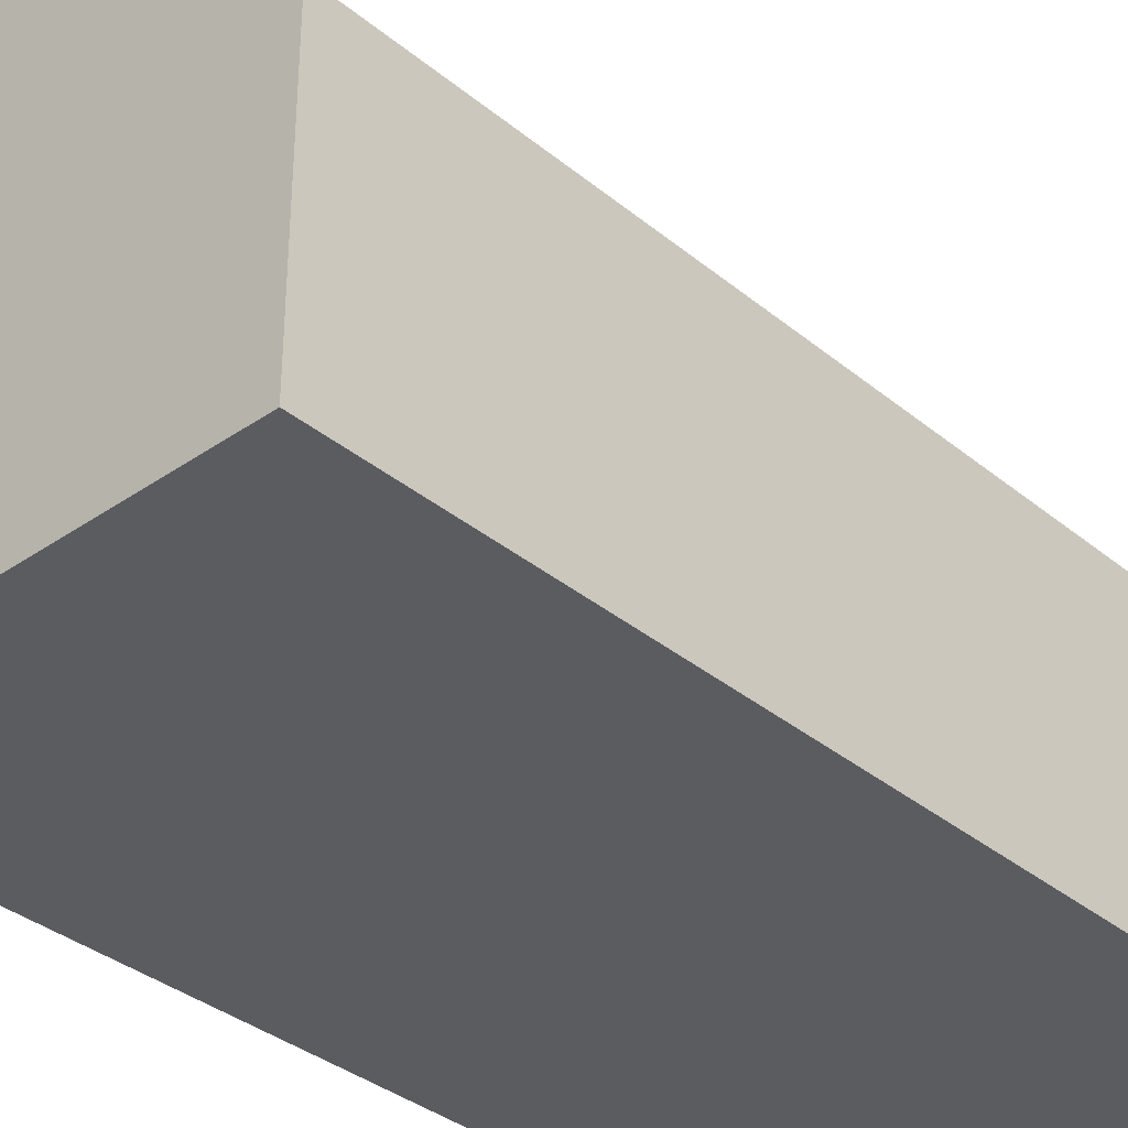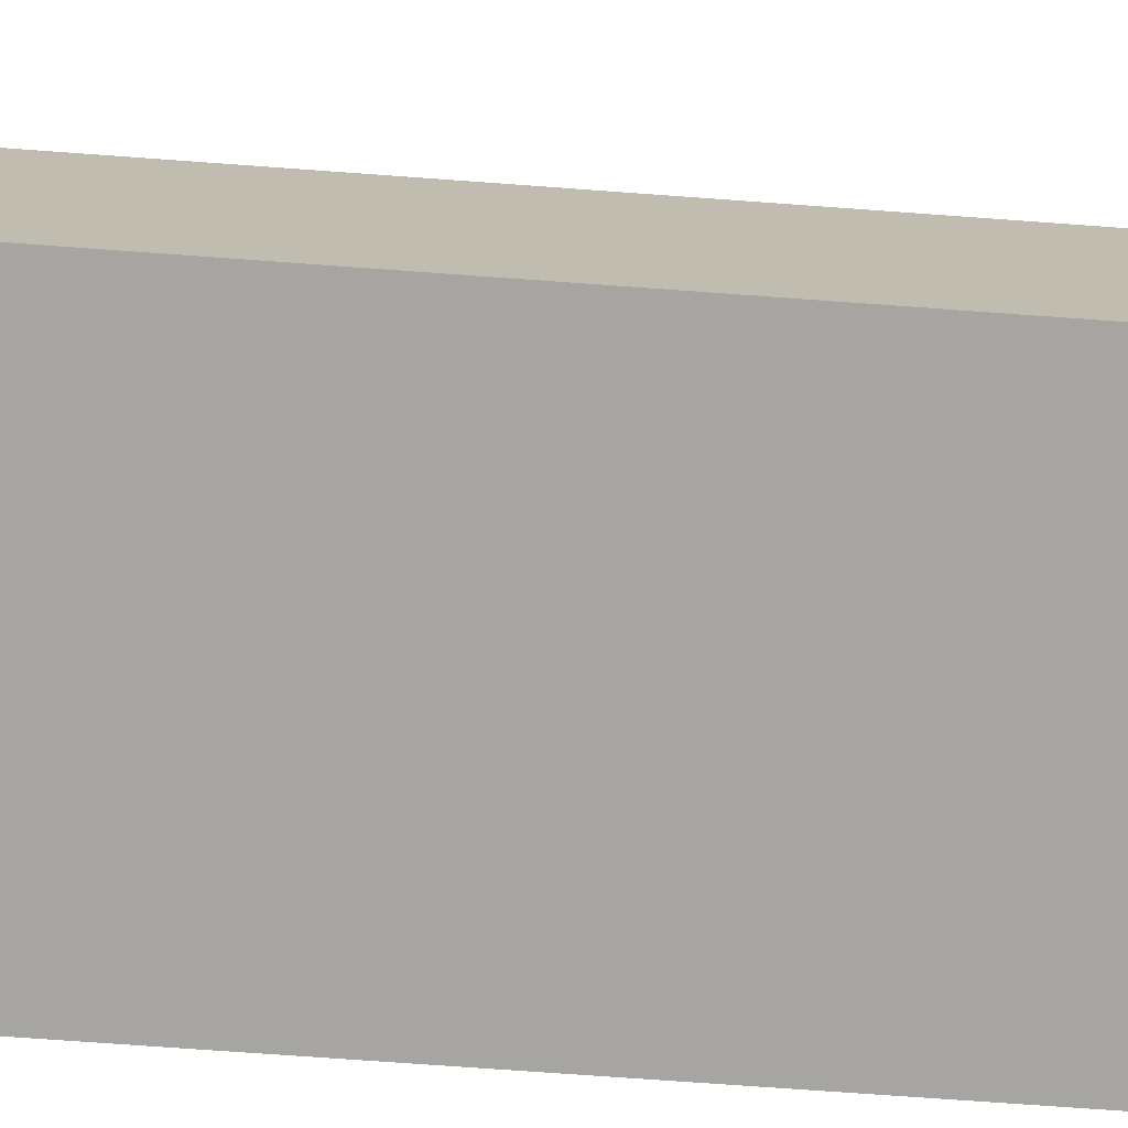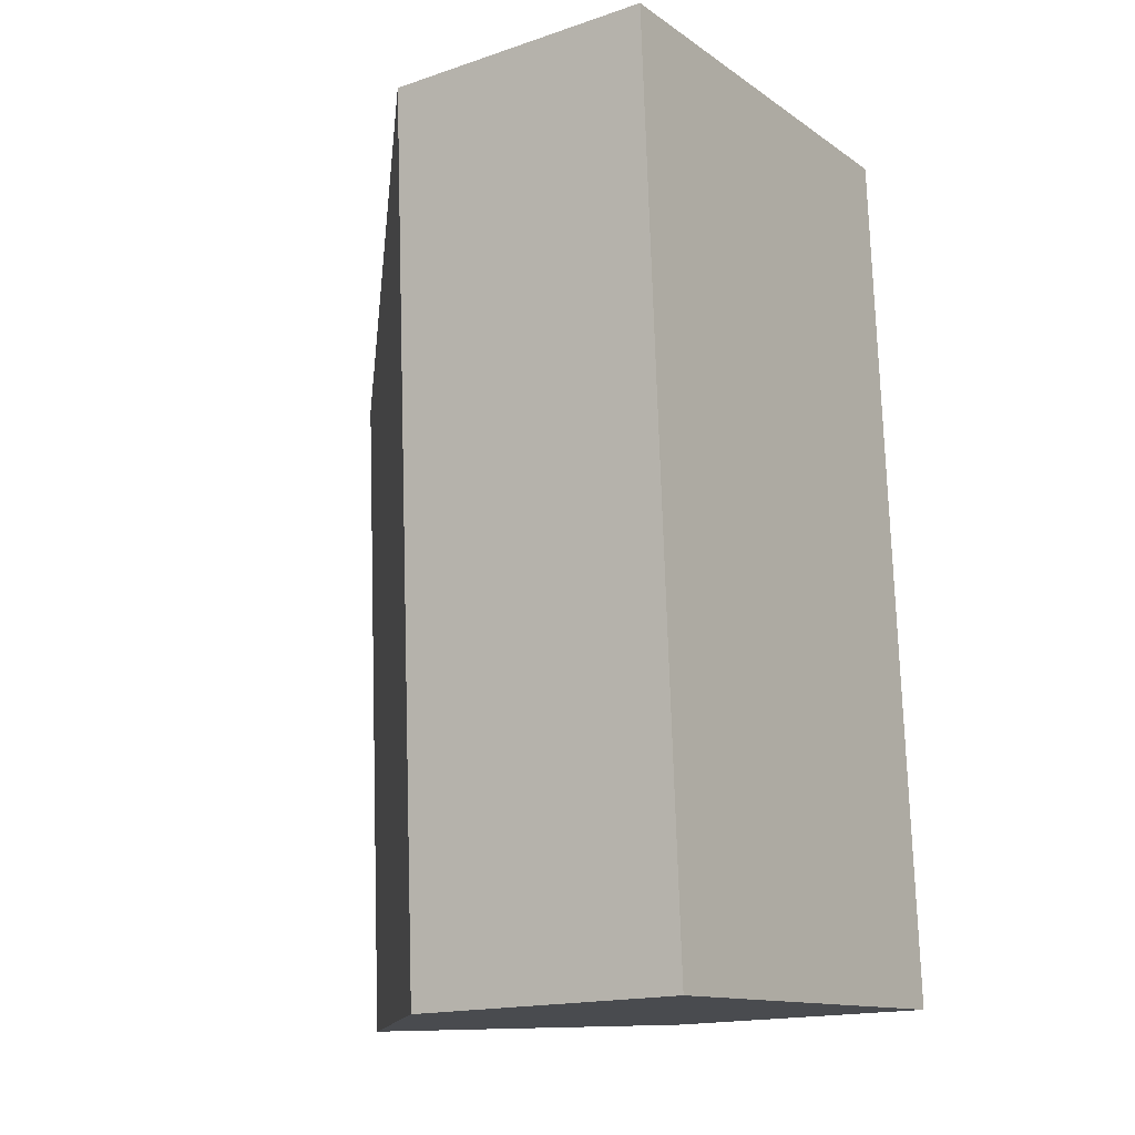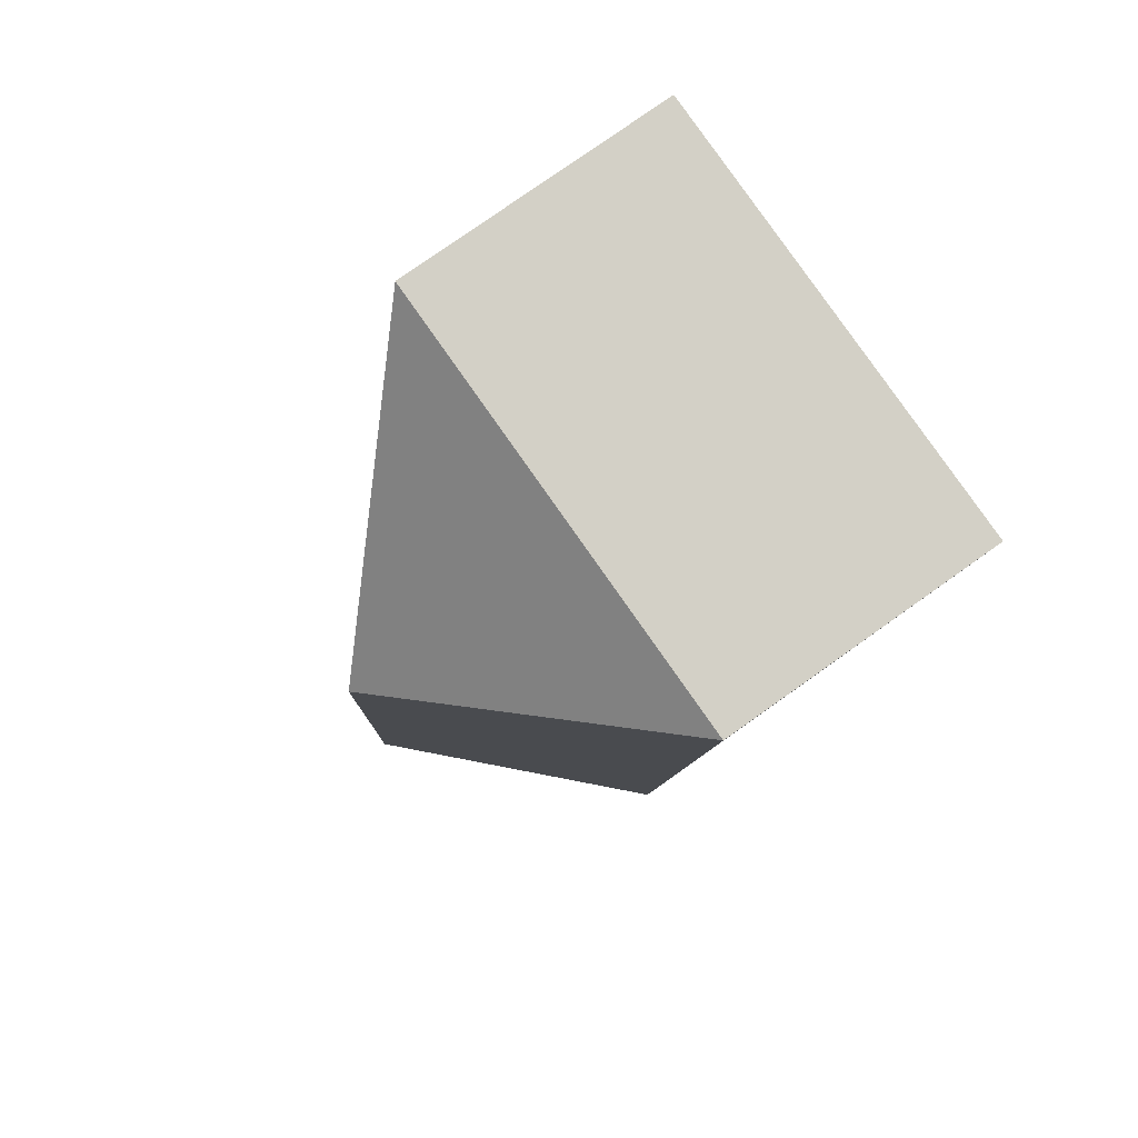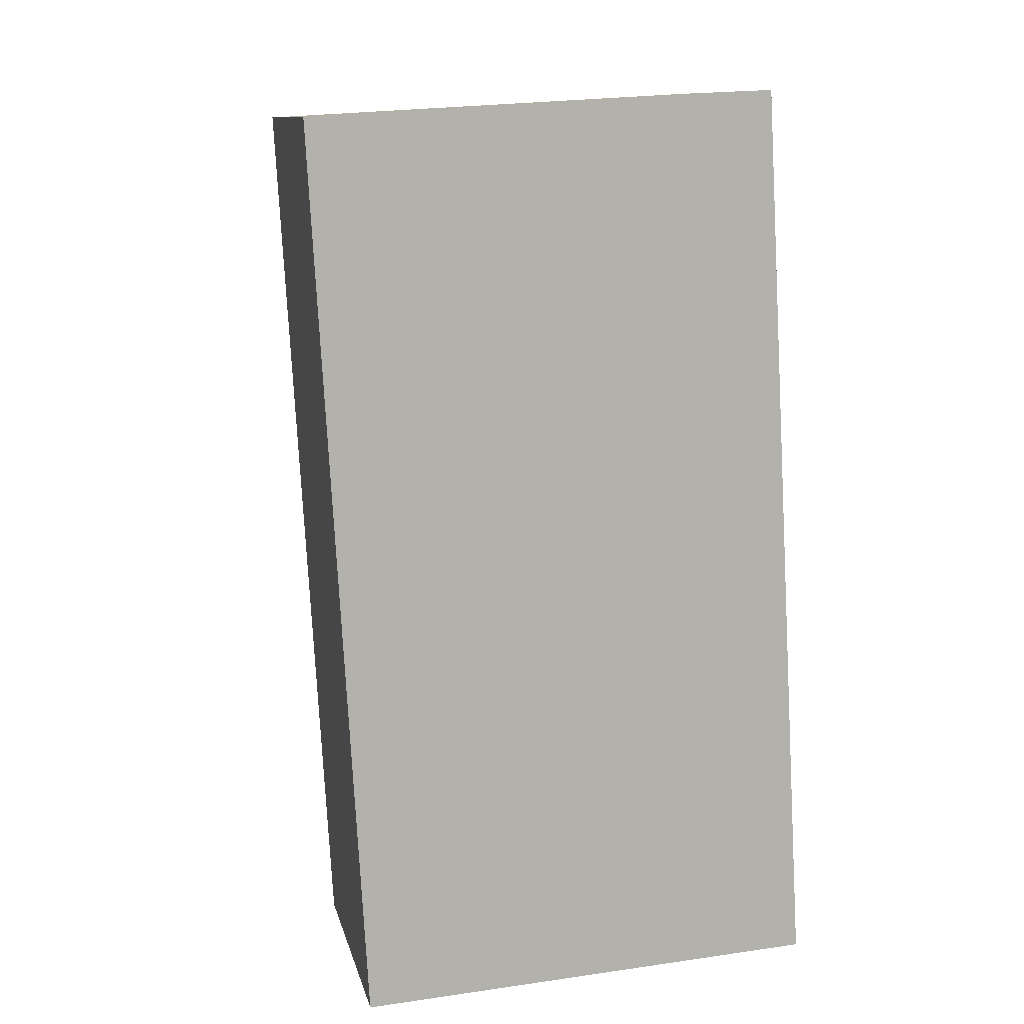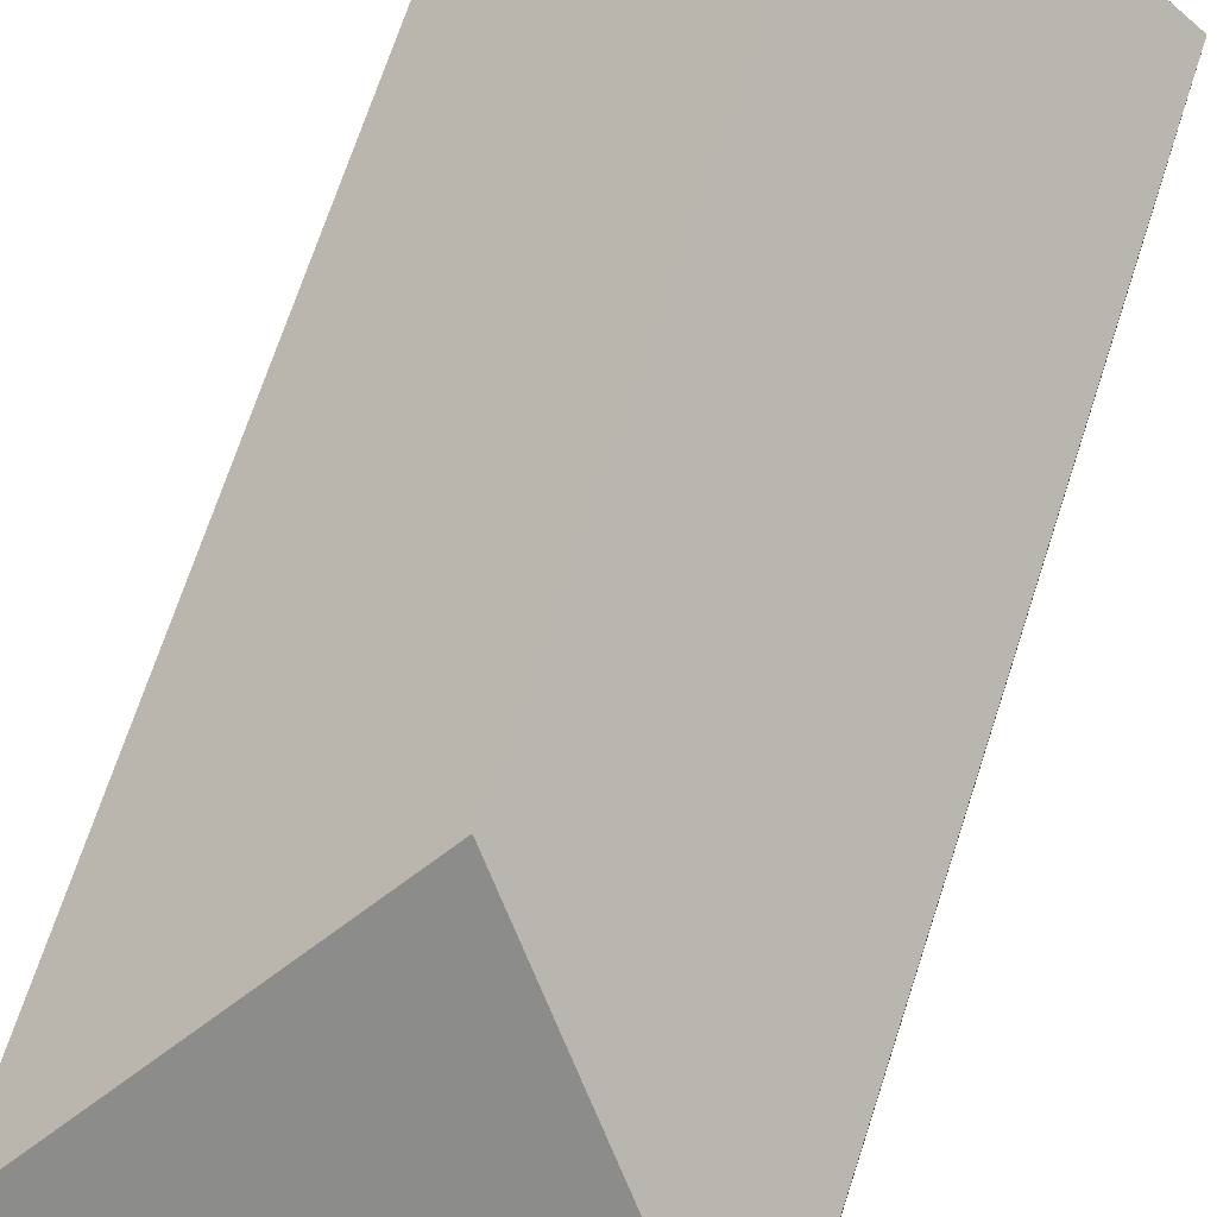
<metadata>
{"format":"obj","ext":"obj","renderer":"f3d","projection":"perspective","resolution":1024,"background":"white","views":[{"elev":-35.2,"azim":-140.6,"up":"+Y"},{"elev":-73.8,"azim":82.6,"up":"+Y"},{"elev":-16.9,"azim":-56.1,"up":"+Z"},{"elev":78.8,"azim":-125.3,"up":"+Z"},{"elev":11.0,"azim":-12.5,"up":"+Z"},{"elev":70.7,"azim":14.9,"up":"+Y"}]}
</metadata>
<code>
v  1.476 3.058 -1.317
v  3.102 1.71 -5.273
v  1.706 3.058 -5.353
v  2.792 1.711 0.159
v  0 1.71 1.047e-16
v  0.31 1.71 -5.433
v  0.31 3.327e-16 -5.433
v  3.102 3.229e-16 -5.273
v  1.706 3.278e-16 -5.353
v  0 0 0
v  2.792 -9.736e-18 0.159
g defaultobject
f 1 2 3
f 2 1 4
f 5 3 6
f 3 5 1
f 1 5 4
f 2 6 3
f 6 2 7
f 7 2 8
f 7 8 9
f 7 5 6
f 5 7 10
f 5 11 4
f 11 5 10
f 11 2 4
f 2 11 8
f 9 10 7
f 10 9 8
f 10 8 11

</code>
